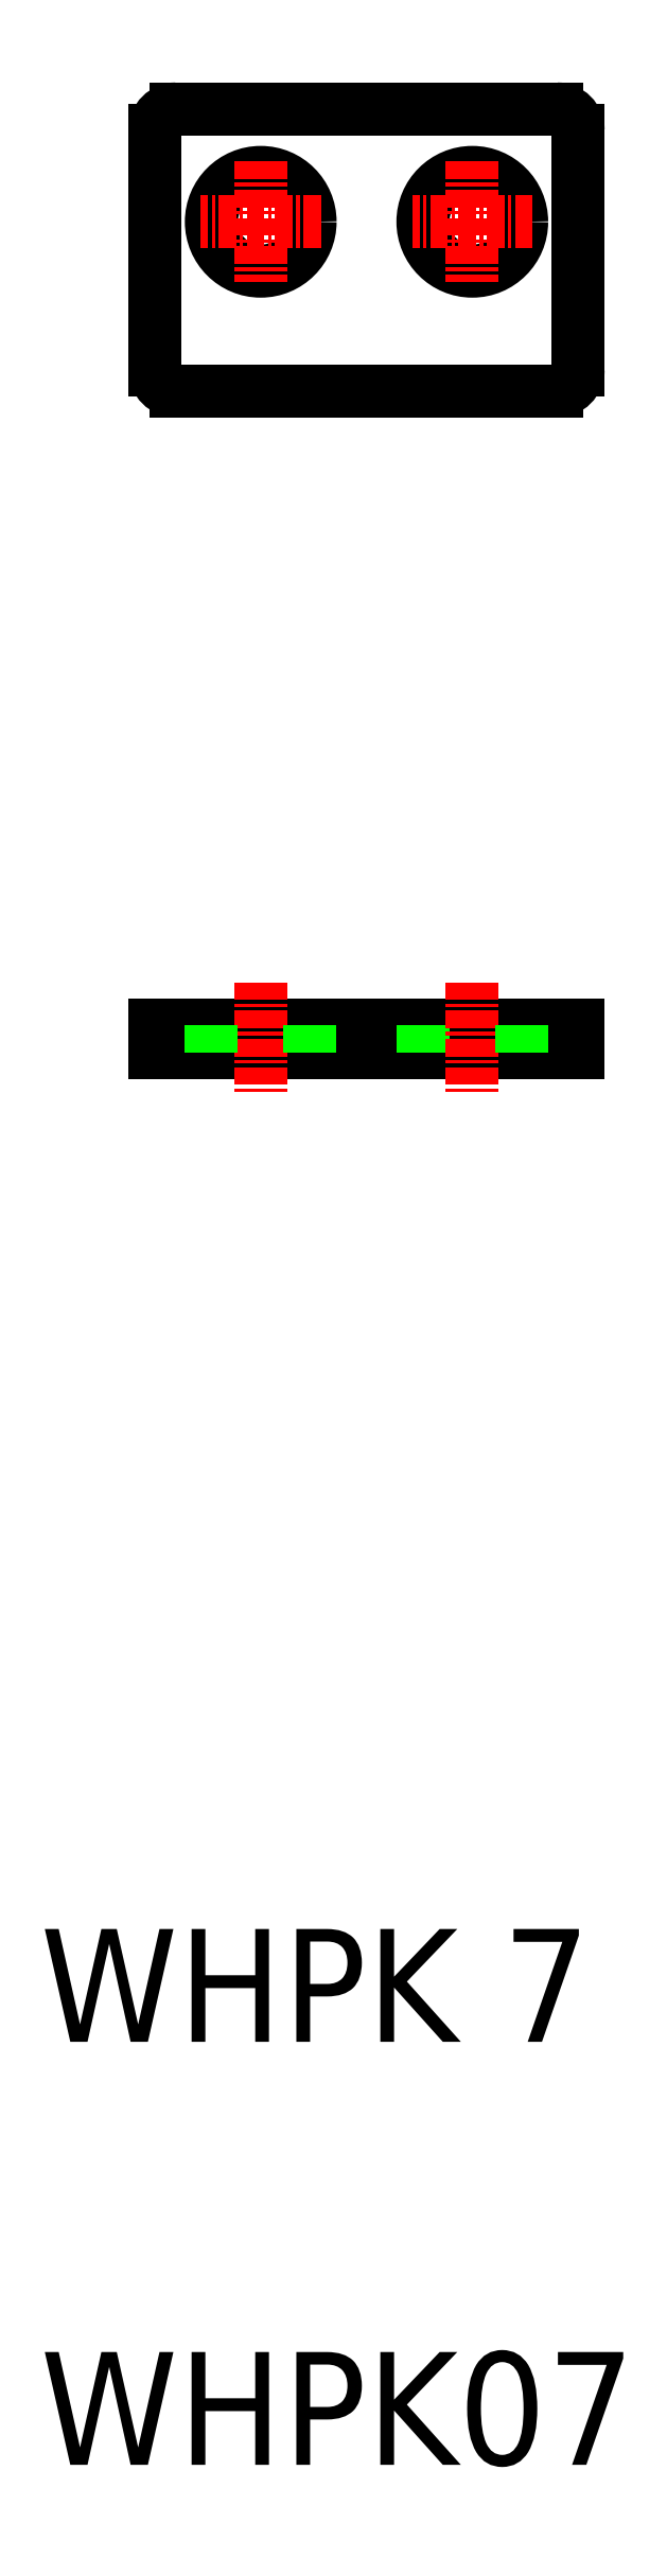
<metadata>
{"format":"dxf","ext":"dxf","renderer":"ezdxf+matplotlib","layout":"modelspace","background":"white","min_lineweight":24,"dpi":150}
</metadata>
<code>
0
SECTION
2
ENTITIES
0
LINE
8
0
10
81.42
20
240.3
30
0
11
81.42
21
223.3
31
0
0
LINE
8
0
10
111.4
20
240.3
30
0
11
111.4
21
223.3
31
0
0
CIRCLE
8
0
10
103.9
20
233.8
30
0
40
3.5
0
CIRCLE
8
0
10
88.92
20
233.8
30
0
40
3.5
0
LINE
8
CENTER
10
103.9
20
238.1
30
0
11
103.9
21
229.5
31
0
0
LINE
8
CENTER
10
88.92
20
238.1
30
0
11
88.92
21
229.5
31
0
0
LINE
8
CENTER
10
88.92
20
238.1
30
0
11
88.92
21
229.5
31
0
0
TEXT
8
0
10
73.28
20
74.73
30
0
40
8
1
WHPK07
0
TEXT
8
0
10
73.28
20
104.7
30
0
40
8
1
WHPK 7
0
LINE
8
0
10
81.42
20
174.9
30
0
11
111.4
21
174.9
31
0
0
LINE
8
0
10
81.42
20
176.9
30
0
11
111.4
21
176.9
31
0
0
LINE
8
CENTER
10
88.92
20
179.9
30
0
11
88.92
21
171.9
31
0
0
LINE
8
0
10
81.42
20
176.9
30
0
11
81.42
21
174.9
31
0
0
LINE
8
0
10
88.92
20
174.9
30
0
11
88.92
21
174.9
31
0
0
LINE
8
0
10
85.42
20
176.9
30
0
11
85.42
21
174.9
31
0
0
LINE
8
0
10
96.42
20
174.9
30
0
11
96.42
21
174.9
31
0
0
LINE
8
0
10
92.42
20
176.9
30
0
11
92.42
21
174.9
31
0
0
LINE
8
0
10
100.4
20
176.9
30
0
11
100.4
21
174.9
31
0
0
LINE
8
CENTER
10
103.9
20
179.9
30
0
11
103.9
21
171.9
31
0
0
LINE
8
0
10
107.4
20
176.9
30
0
11
107.4
21
174.9
31
0
0
LINE
8
0
10
111.4
20
176.9
30
0
11
111.4
21
174.9
31
0
0
LINE
8
0
10
82.92
20
221.8
30
0
11
109.9
21
221.8
31
0
0
ARC
8
0
10
82.92
20
223.3
30
0
40
1.5
50
180
51
270
0
ARC
8
0
10
109.9
20
223.3
30
0
40
1.5
50
270
51
0
0
LINE
8
0
10
82.92
20
241.8
30
0
11
109.9
21
241.8
31
0
0
LINE
8
CENTER
10
93.18
20
233.8
30
0
11
84.65
21
233.8
31
0
0
LINE
8
CENTER
10
93.18
20
233.8
30
0
11
84.65
21
233.8
31
0
0
ARC
8
0
10
82.92
20
240.3
30
0
40
1.5
50
90
51
180
0
LINE
8
CENTER
10
108.2
20
233.8
30
0
11
99.65
21
233.8
31
0
0
ARC
8
0
10
109.9
20
240.3
30
0
40
1.5
50
0
51
90
0
ENDSEC
0
EOF

</code>
